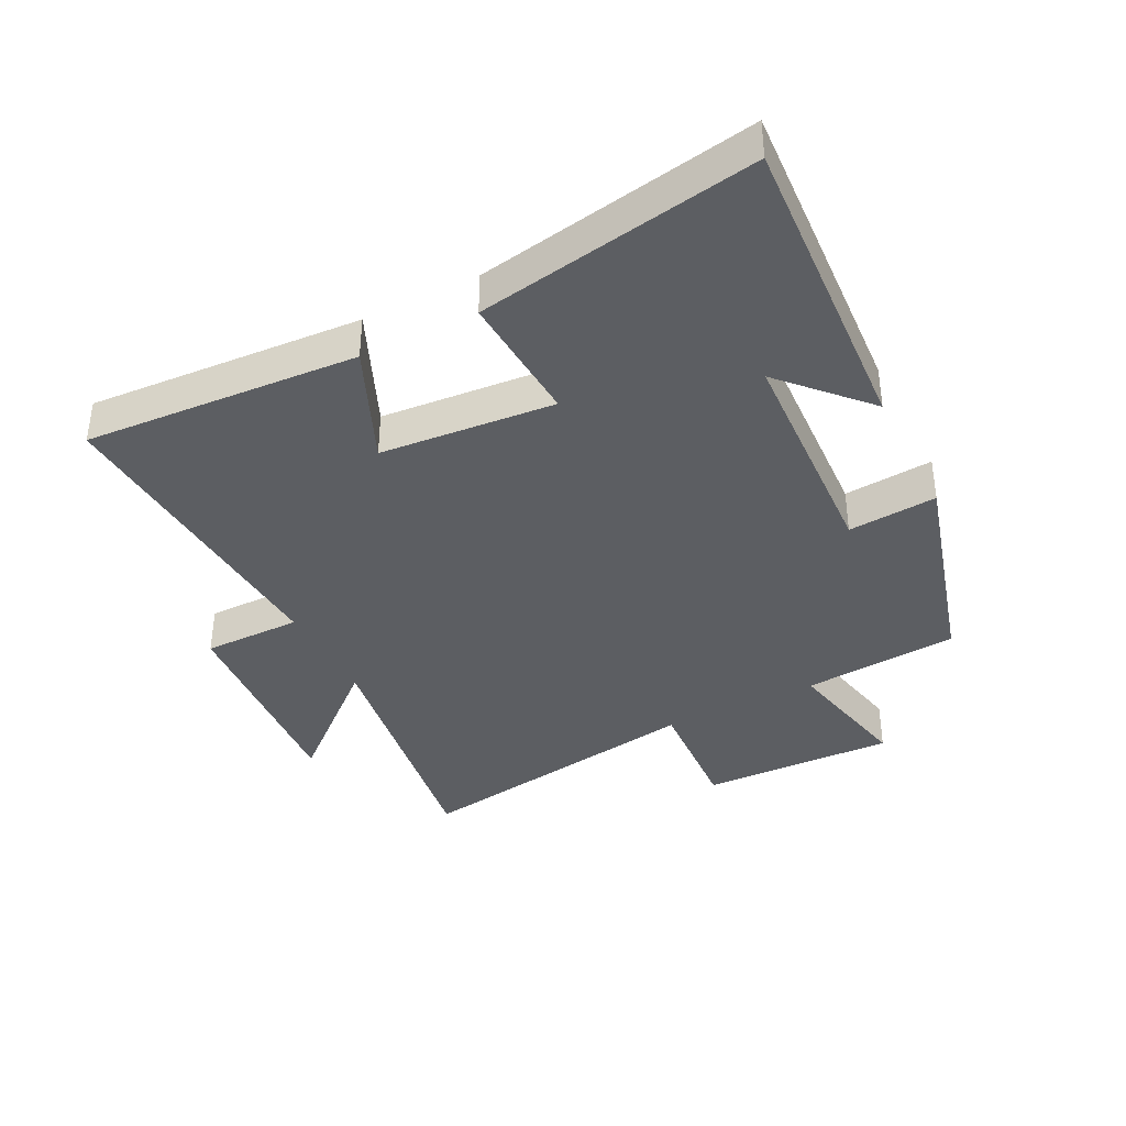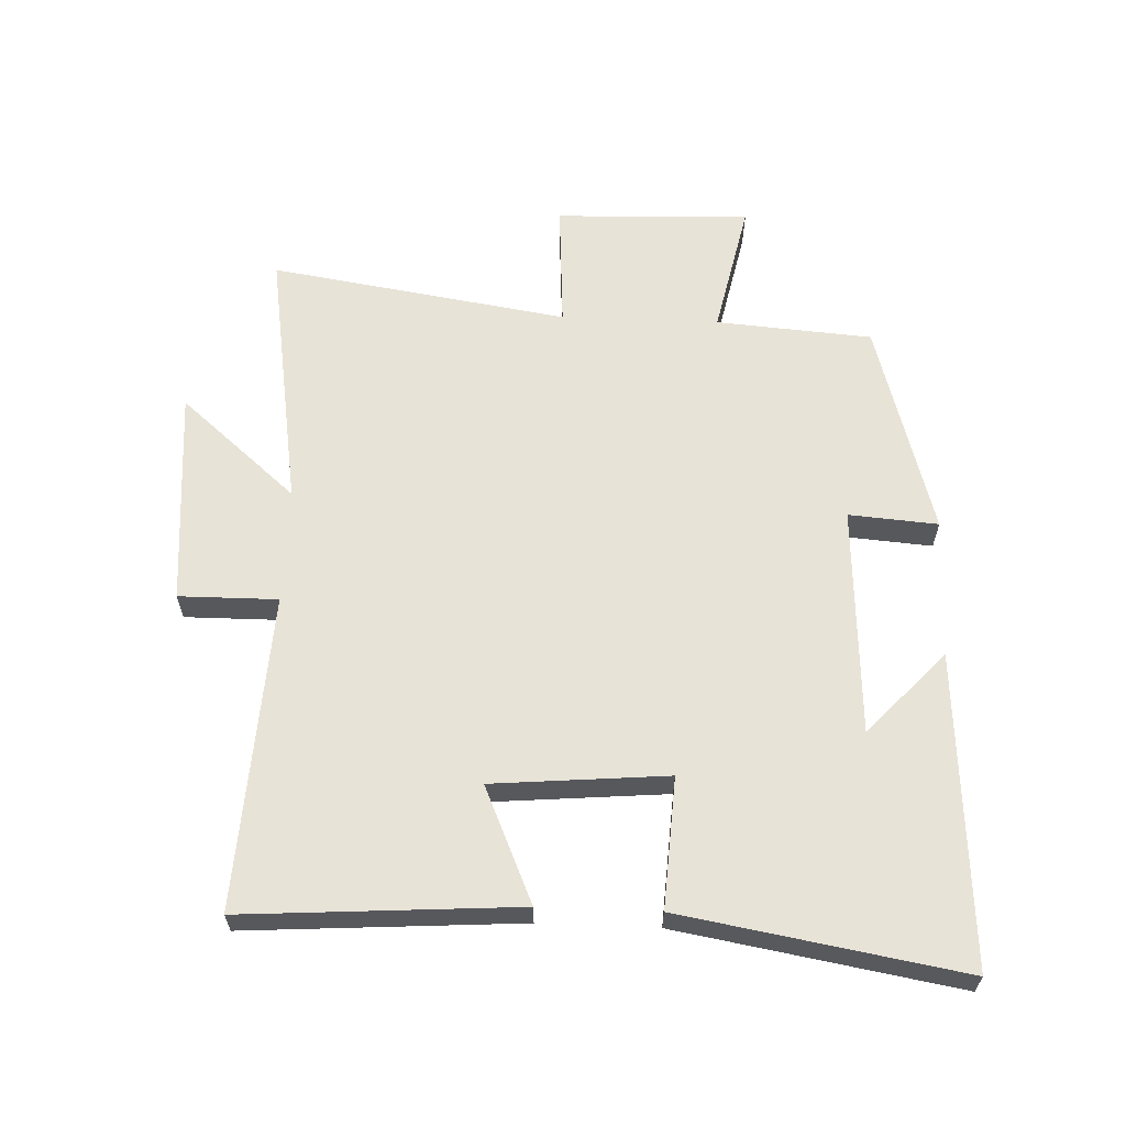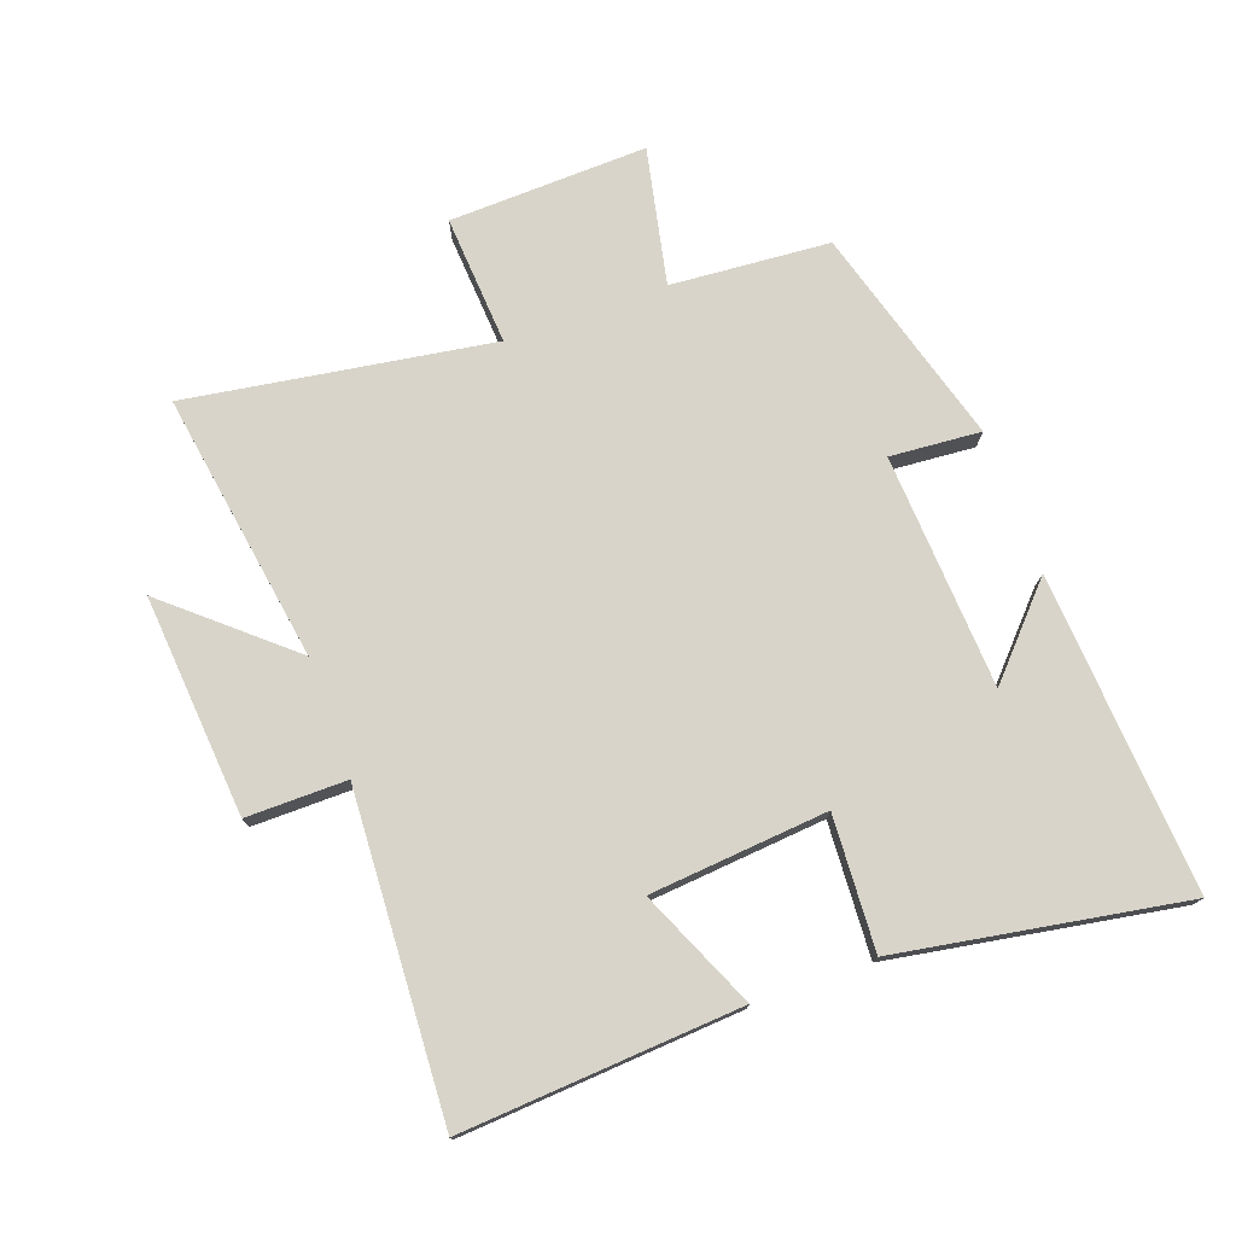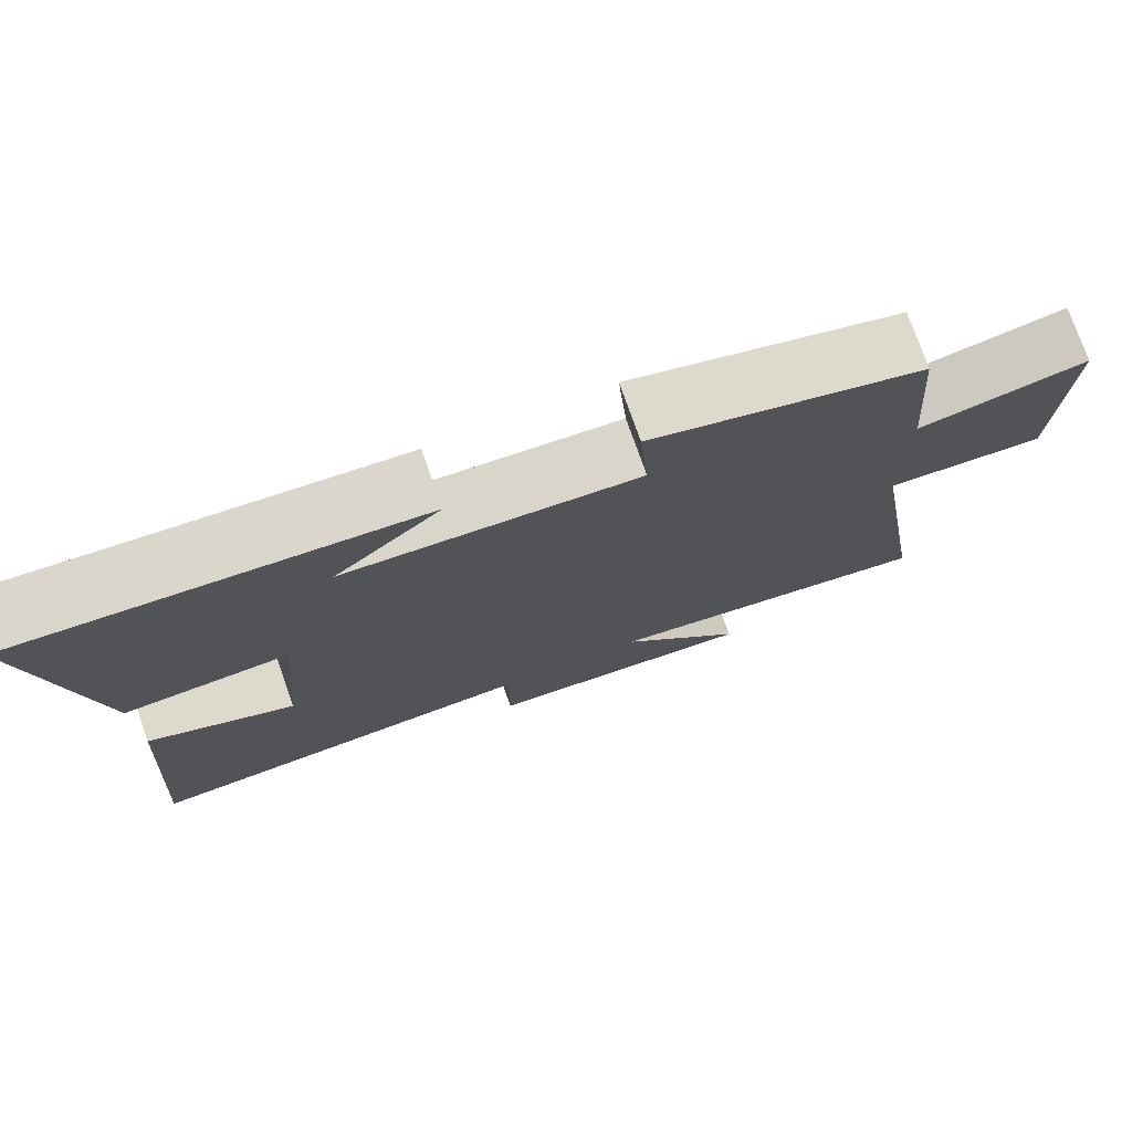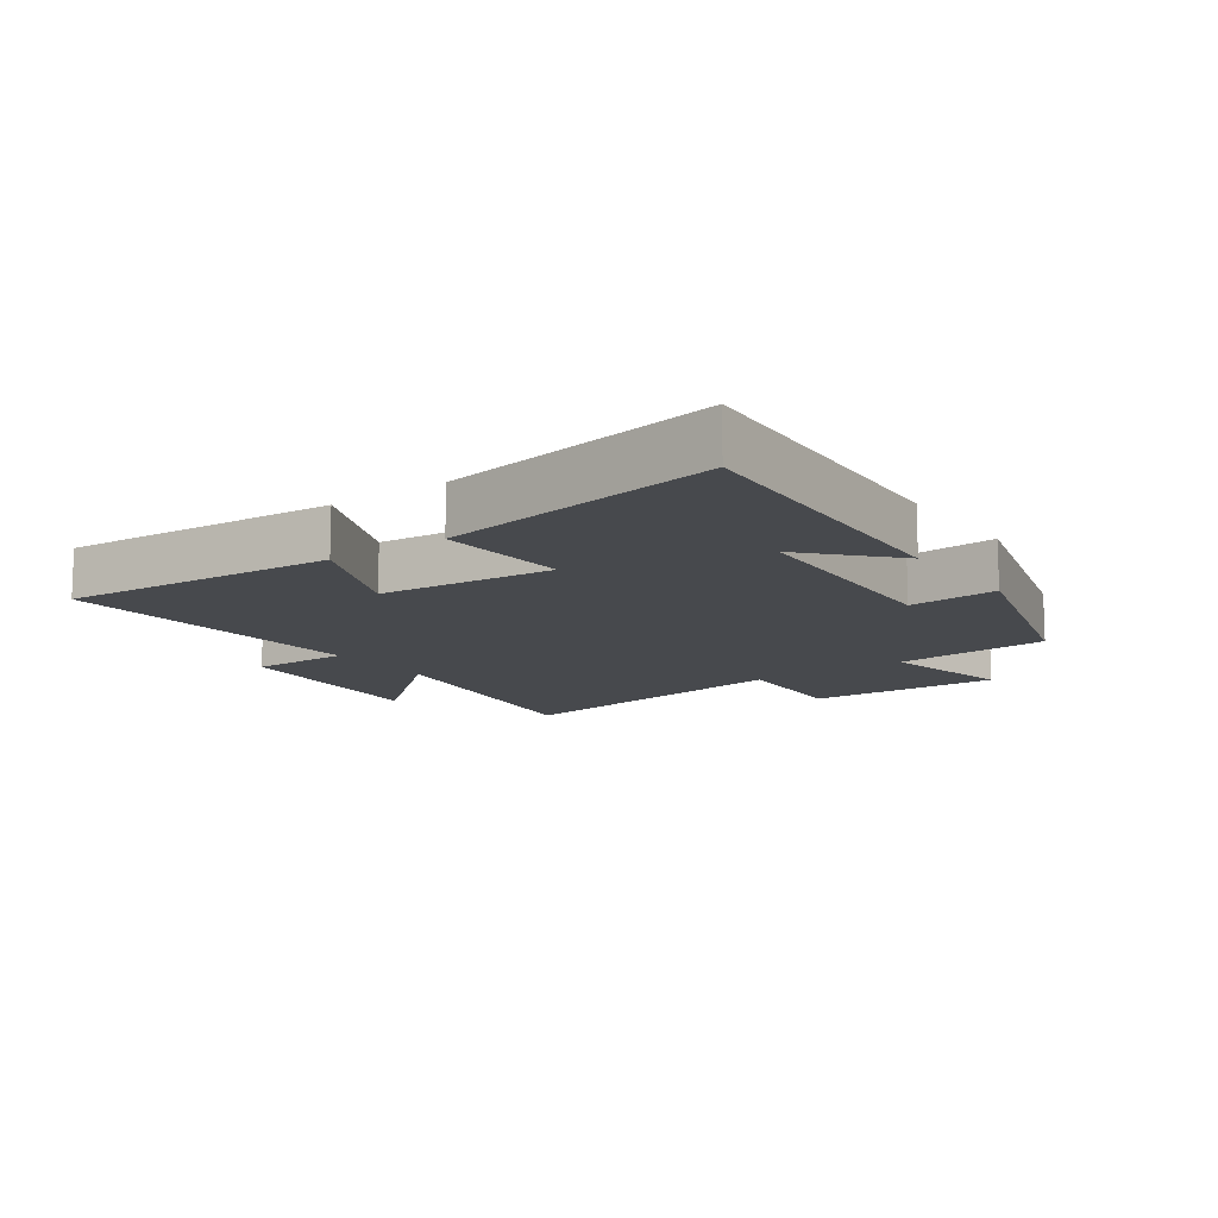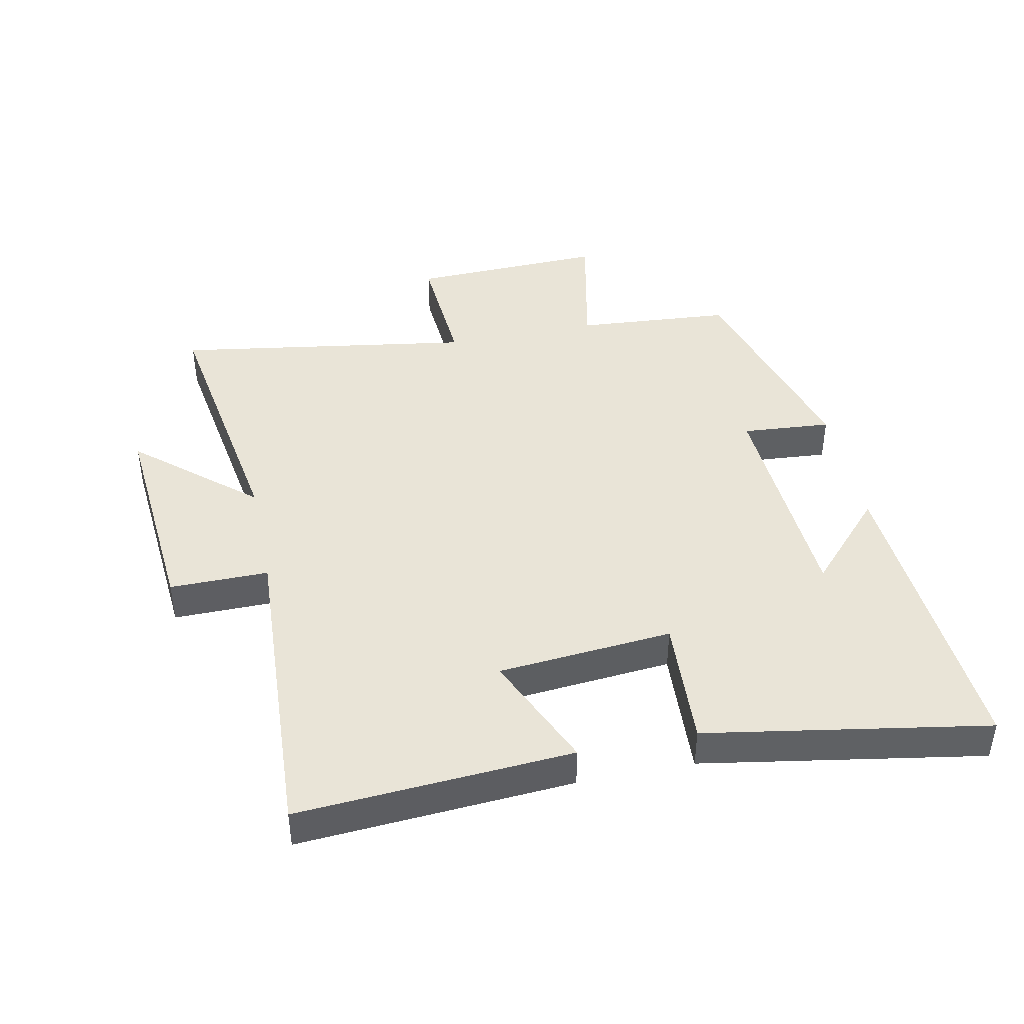
<metadata>
{"format":"obj","ext":"obj","renderer":"f3d","projection":"perspective","resolution":1024,"background":"white","views":[{"elev":-38.2,"azim":-62.9,"up":"+Y"},{"elev":61.9,"azim":-87.7,"up":"+Y"},{"elev":75.6,"azim":-109.9,"up":"+Y"},{"elev":75.9,"azim":-19.4,"up":"+Z"},{"elev":-12.2,"azim":-54.5,"up":"+Y"},{"elev":42.9,"azim":-101.7,"up":"+Y"}]}
</metadata>
<code>
v 0.574 0.07 -0.566
v 0.154 0.07 -0.5
v 0.313 0.07 -0.684
v -0.031 0.07 -0.656
v -0.03 0.07 -0.5
v -0.529 0.07 -0.528
v -0.5 0.07 -0.095
v -0.317 0.07 -0.175
v -0.293 0.07 0.101
v -0.5 0.07 0.089
v -0.576 0.07 0.532
v -0.082 0.07 0.5
v -0.213 0.07 0.379
v 0.151 0.07 0.359
v 0.14 0.07 0.5
v 0.481 0.07 0.403
v 0.5 0.07 0.156
v 0.712 0.07 0.201
v 0.702 0.07 -0.107
v 0.5 0.07 -0.094
v 0.574 0 -0.566
v 0.154 0 -0.5
v 0.313 0 -0.684
v -0.031 0 -0.656
v -0.03 0 -0.5
v -0.529 0 -0.528
v -0.5 0 -0.095
v -0.317 0 -0.175
v -0.293 0 0.101
v -0.5 0 0.089
v -0.576 0 0.532
v -0.082 0 0.5
v -0.213 0 0.379
v 0.151 0 0.359
v 0.14 0 0.5
v 0.481 0 0.403
v 0.5 0 0.156
v 0.712 0 0.201
v 0.702 0 -0.107
v 0.5 0 -0.094
f 17 18 19 20
f 15 16 17 20
f 14 15 20 1
f 13 14 1 2
f 11 12 13
f 9 10 11 13
f 8 9 13 2
f 5 6 7 8
f 5 8 2 3
f 3 4 5
f 40 39 38 37
f 40 37 36 35
f 21 40 35 34
f 22 21 34 33
f 33 32 31
f 33 31 30 29
f 22 33 29 28
f 28 27 26 25
f 23 22 28 25
f 25 24 23
f 1 21 22 2
f 2 22 23 3
f 3 23 24 4
f 4 24 25 5
f 5 25 26 6
f 6 26 27 7
f 7 27 28 8
f 8 28 29 9
f 9 29 30 10
f 10 30 31 11
f 11 31 32 12
f 12 32 33 13
f 13 33 34 14
f 14 34 35 15
f 15 35 36 16
f 16 36 37 17
f 17 37 38 18
f 18 38 39 19
f 19 39 40 20
f 20 40 21 1

</code>
